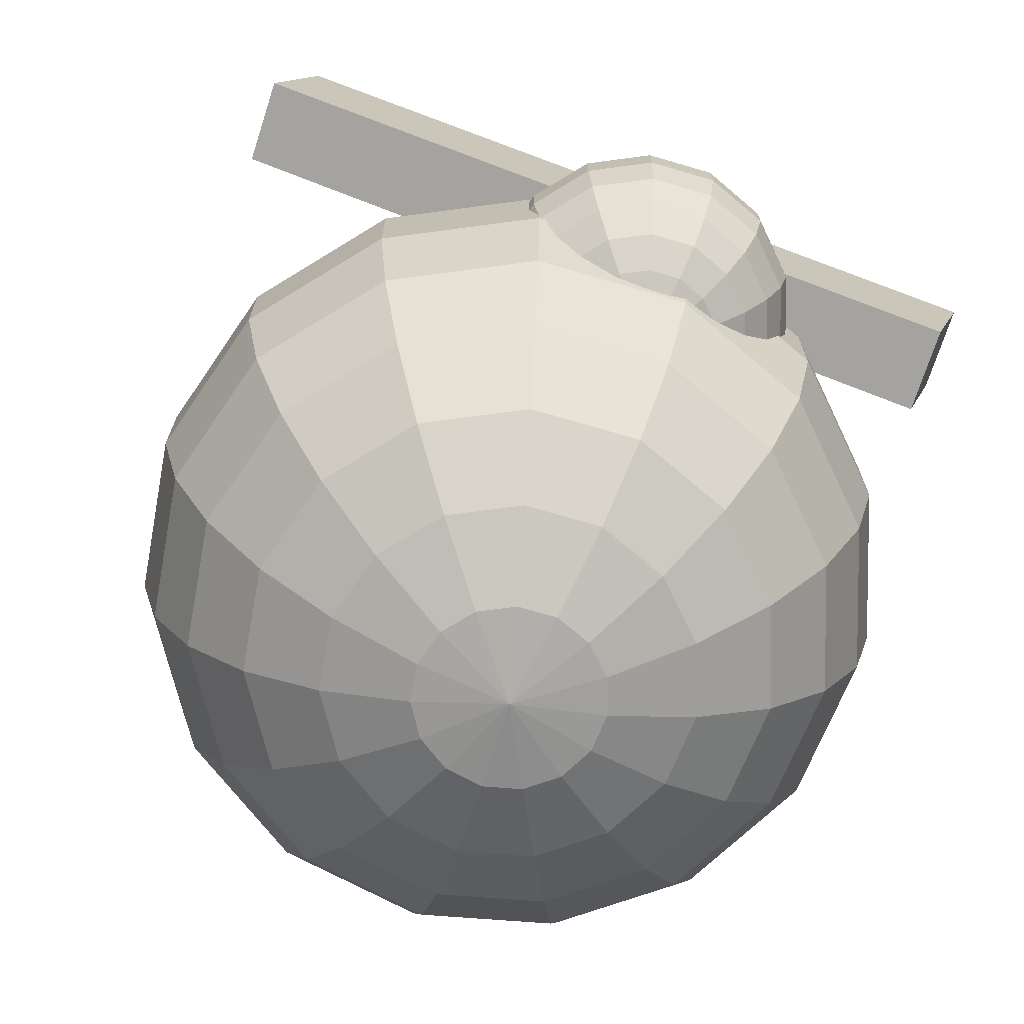
<metadata>
{"format":"obj","ext":"obj","renderer":"f3d","projection":"perspective","resolution":1024,"background":"white","views":[{"elev":-71.1,"azim":-112.4,"up":"+Y"}]}
</metadata>
<code>
o Sphere
v -0 0.9709 -0.2393
v -0 0.8855 -0.4647
v -0 0.7485 -0.6631
v -0 0.5681 -0.823
v -0 0.3546 -0.935
v -0 0.1205 -0.9927
v -0 -0.1205 -0.9927
v -0 -0.3546 -0.935
v -0 -0.5681 -0.823
v -0 -0.7485 -0.6631
v -0 -0.8855 -0.4647
v 0.09734 0.9709 -0.2186
v 0.189 0.8855 -0.4245
v 0.2697 0.7485 -0.6058
v 0.3347 0.5681 -0.7518
v 0.3803 0.3546 -0.8542
v 0.4038 0.1205 -0.9069
v 0.4038 -0.1205 -0.9069
v 0.3803 -0.3546 -0.8542
v 0.3347 -0.5681 -0.7518
v 0.2697 -0.7485 -0.6058
v 0.189 -0.8855 -0.4245
v 0.09734 -0.9709 -0.2186
v 0.1778 0.9709 -0.1601
v 0.3454 0.8855 -0.311
v 0.4928 0.7485 -0.4437
v 0.6116 0.5681 -0.5507
v 0.6949 0.3546 -0.6256
v 0.7377 0.1205 -0.6643
v 0.7377 -0.1205 -0.6643
v 0.6949 -0.3546 -0.6256
v 0.6116 -0.5681 -0.5507
v 0.4928 -0.7485 -0.4437
v 0.3454 -0.8855 -0.311
v 0.1778 -0.9709 -0.1601
v 0.2276 0.9709 -0.07395
v 0.442 0.8855 -0.1436
v 0.6307 0.7485 -0.2049
v 0.7827 0.5681 -0.2543
v 0.8893 0.3546 -0.2889
v 0.9441 0.1205 -0.3068
v 0.9441 -0.1205 -0.3068
v 0.8893 -0.3546 -0.2889
v 0.7827 -0.5681 -0.2543
v 0.6307 -0.7485 -0.2049
v 0.442 -0.8855 -0.1436
v 0.2276 -0.9709 -0.07395
v 0.238 0.9709 0.02501
v 0.4622 0.8855 0.04858
v 0.6595 0.7485 0.06932
v 0.8185 0.5681 0.08603
v 0.9299 0.3546 0.09774
v 0.9873 0.1205 0.1038
v 0.9873 -0.1205 0.1038
v 0.9299 -0.3546 0.09774
v 0.8185 -0.5681 0.08603
v 0.6595 -0.7485 0.06932
v 0.4622 -0.8855 0.04858
v 0.238 -0.9709 0.02501
v 0.2073 0.9709 0.1197
v 0.4025 0.8855 0.2324
v 0.5743 0.7485 0.3316
v 0.7127 0.5681 0.4115
v 0.8097 0.3546 0.4675
v 0.8597 0.1205 0.4964
v 0.8597 -0.1205 0.4964
v 0.8097 -0.3546 0.4675
v 0.7127 -0.5681 0.4115
v 0.5743 -0.7485 0.3316
v 0.4025 -0.8855 0.2324
v 0.2073 -0.9709 0.1197
v 0.1407 0.9709 0.1936
v 0.2732 0.8855 0.376
v 0.3898 0.7485 0.5365
v 0.4837 0.5681 0.6658
v 0.5496 0.3546 0.7564
v 0.5835 0.1205 0.8031
v 0.5835 -0.1205 0.8031
v 0.5496 -0.3546 0.7564
v 0.4837 -0.5681 0.6658
v 0.3898 -0.7485 0.5365
v 0.2732 -0.8855 0.376
v 0.1407 -0.9709 0.1936
v 0.04976 0.9709 0.2341
v 0.09662 0.8855 0.4546
v 0.1379 0.7485 0.6486
v 0.1711 0.5681 0.805
v 0.1944 0.3546 0.9146
v 0.2064 0.1205 0.971
v 0.2064 -0.1205 0.971
v 0.1944 -0.3546 0.9146
v 0.1711 -0.5681 0.805
v 0.1379 -0.7485 0.6486
v 0.09662 -0.8855 0.4546
v 0.04976 -0.9709 0.2341
v -0.04976 0.9709 0.2341
v -0.09662 0.8855 0.4546
v -0.1379 0.7485 0.6486
v -0.1711 0.5681 0.805
v -0.1944 0.3546 0.9146
v -0.2064 0.1205 0.971
v -0.2064 -0.1205 0.971
v -0.1944 -0.3546 0.9146
v -0.1711 -0.5681 0.805
v -0.1379 -0.7485 0.6486
v -0.09662 -0.8855 0.4546
v -0.04976 -0.9709 0.2341
v -0 -1 0
v -0.1407 0.9709 0.1936
v -0.2732 0.8855 0.376
v -0.3898 0.7485 0.5365
v -0.4837 0.5681 0.6658
v -0.5496 0.3546 0.7564
v -0.5835 0.1205 0.8031
v -0.5835 -0.1205 0.8031
v -0.5496 -0.3546 0.7564
v -0.4837 -0.5681 0.6658
v -0.3898 -0.7485 0.5365
v -0.2732 -0.8855 0.376
v -0.1407 -0.9709 0.1936
v -0.2073 0.9709 0.1197
v -0.4025 0.8855 0.2324
v -0.5743 0.7485 0.3316
v -0.7127 0.5681 0.4115
v -0.8097 0.3546 0.4675
v -0.8597 0.1205 0.4964
v -0.8597 -0.1205 0.4964
v -0.8097 -0.3546 0.4675
v -0.7127 -0.5681 0.4115
v -0.5743 -0.7485 0.3316
v -0.4025 -0.8855 0.2324
v -0.2073 -0.9709 0.1197
v -0 1 0
v -0.238 0.9709 0.02501
v -0.4622 0.8855 0.04858
v -0.6595 0.7485 0.06932
v -0.8185 0.5681 0.08603
v -0.9299 0.3546 0.09774
v -0.9873 0.1205 0.1038
v -0.9873 -0.1205 0.1038
v -0.9299 -0.3546 0.09774
v -0.8185 -0.5681 0.08603
v -0.6595 -0.7485 0.06932
v -0.4622 -0.8855 0.04858
v -0.238 -0.9709 0.02501
v -0.2276 0.9709 -0.07395
v -0.442 0.8855 -0.1436
v -0.6307 0.7485 -0.2049
v -0.7827 0.5681 -0.2543
v -0.8893 0.3546 -0.2889
v -0.9441 0.1205 -0.3068
v -0.9441 -0.1205 -0.3068
v -0.8893 -0.3546 -0.2889
v -0.7827 -0.5681 -0.2543
v -0.6307 -0.7485 -0.2049
v -0.442 -0.8855 -0.1436
v -0.2276 -0.9709 -0.07395
v -0.1778 0.9709 -0.1601
v -0.3454 0.8855 -0.311
v -0.4928 0.7485 -0.4437
v -0.6116 0.5681 -0.5507
v -0.6949 0.3546 -0.6256
v -0.7377 0.1205 -0.6643
v -0.7377 -0.1205 -0.6643
v -0.6949 -0.3546 -0.6256
v -0.6116 -0.5681 -0.5507
v -0.4928 -0.7485 -0.4437
v -0.3454 -0.8855 -0.311
v -0.1778 -0.9709 -0.1601
v -0.09734 0.9709 -0.2186
v -0.189 0.8855 -0.4245
v -0.2697 0.7485 -0.6058
v -0.3347 0.5681 -0.7518
v -0.3803 0.3546 -0.8542
v -0.4038 0.1205 -0.9069
v -0.4038 -0.1205 -0.9069
v -0.3803 -0.3546 -0.8542
v -0.3347 -0.5681 -0.7518
v -0.2697 -0.7485 -0.6058
v -0.189 -0.8855 -0.4245
v -0.09734 -0.9709 -0.2186
v -0 -0.9709 -0.2393
f 108 182 23
f 5 17 6
f 6 18 7
f 7 19 8
f 1 133 12
f 8 20 9
f 1 13 2
f 10 20 21
f 2 14 3
f 11 21 22
f 3 15 4
f 11 23 182
f 4 16 5
f 18 31 19
f 12 133 24
f 19 32 20
f 12 25 13
f 20 33 21
f 13 26 14
f 21 34 22
f 14 27 15
f 23 34 35
f 15 28 16
f 108 23 35
f 16 29 17
f 17 30 18
f 33 44 45
f 25 38 26
f 33 46 34
f 27 38 39
f 35 46 47
f 27 40 28
f 108 35 47
f 28 41 29
f 29 42 30
f 30 43 31
f 24 133 36
f 31 44 32
f 25 36 37
f 108 47 59
f 40 53 41
f 41 54 42
f 43 54 55
f 36 133 48
f 43 56 44
f 36 49 37
f 45 56 57
f 38 49 50
f 46 57 58
f 38 51 39
f 47 58 59
f 39 52 40
f 54 67 55
f 48 133 60
f 56 67 68
f 48 61 49
f 56 69 57
f 49 62 50
f 57 70 58
f 50 63 51
f 59 70 71
f 51 64 52
f 108 59 71
f 52 65 53
f 53 66 54
f 61 74 62
f 69 82 70
f 62 75 63
f 71 82 83
f 63 76 64
f 108 71 83
f 64 77 65
f 65 78 66
f 66 79 67
f 60 133 72
f 68 79 80
f 60 73 61
f 69 80 81
f 108 83 95
f 76 89 77
f 77 90 78
f 79 90 91
f 72 133 84
f 79 92 80
f 72 85 73
f 81 92 93
f 74 85 86
f 81 94 82
f 74 87 75
f 82 95 83
f 75 88 76
f 84 133 96
f 91 104 92
f 85 96 97
f 93 104 105
f 85 98 86
f 93 106 94
f 86 99 87
f 95 106 107
f 87 100 88
f 108 95 107
f 89 100 101
f 89 102 90
f 90 103 91
f 105 119 106
f 98 112 99
f 106 120 107
f 99 113 100
f 108 107 120
f 101 113 114
f 101 115 102
f 102 116 103
f 96 133 109
f 103 117 104
f 97 109 110
f 105 117 118
f 97 111 98
f 113 126 114
f 114 127 115
f 115 128 116
f 109 133 121
f 117 128 129
f 110 121 122
f 118 129 130
f 110 123 111
f 118 131 119
f 111 124 112
f 119 132 120
f 112 125 113
f 108 120 132
f 128 142 129
f 121 135 122
f 130 142 143
f 122 136 123
f 130 144 131
f 123 137 124
f 132 144 145
f 124 138 125
f 108 132 145
f 126 138 139
f 126 140 127
f 127 141 128
f 121 133 134
f 136 149 137
f 145 156 157
f 137 150 138
f 108 145 157
f 138 151 139
f 139 152 140
f 140 153 141
f 134 133 146
f 141 154 142
f 134 147 135
f 143 154 155
f 135 148 136
f 143 156 144
f 151 164 152
f 152 165 153
f 146 133 158
f 154 165 166
f 146 159 147
f 155 166 167
f 148 159 160
f 155 168 156
f 148 161 149
f 157 168 169
f 149 162 150
f 108 157 169
f 150 163 151
f 166 177 178
f 158 171 159
f 167 178 179
f 160 171 172
f 167 180 168
f 160 173 161
f 169 180 181
f 161 174 162
f 108 169 181
f 163 174 175
f 163 176 164
f 164 177 165
f 158 133 170
f 180 182 181
f 173 5 174
f 108 181 182
f 175 5 6
f 175 7 176
f 176 8 177
f 170 133 1
f 177 9 178
f 171 1 2
f 178 10 179
f 172 2 3
f 179 11 180
f 173 3 4
f 5 16 17
f 6 17 18
f 7 18 19
f 8 19 20
f 1 12 13
f 10 9 20
f 2 13 14
f 11 10 21
f 3 14 15
f 11 22 23
f 4 15 16
f 18 30 31
f 19 31 32
f 12 24 25
f 20 32 33
f 13 25 26
f 21 33 34
f 14 26 27
f 23 22 34
f 15 27 28
f 16 28 29
f 17 29 30
f 33 32 44
f 25 37 38
f 33 45 46
f 27 26 38
f 35 34 46
f 27 39 40
f 28 40 41
f 29 41 42
f 30 42 43
f 31 43 44
f 25 24 36
f 40 52 53
f 41 53 54
f 43 42 54
f 43 55 56
f 36 48 49
f 45 44 56
f 38 37 49
f 46 45 57
f 38 50 51
f 47 46 58
f 39 51 52
f 54 66 67
f 56 55 67
f 48 60 61
f 56 68 69
f 49 61 62
f 57 69 70
f 50 62 63
f 59 58 70
f 51 63 64
f 52 64 65
f 53 65 66
f 61 73 74
f 69 81 82
f 62 74 75
f 71 70 82
f 63 75 76
f 64 76 77
f 65 77 78
f 66 78 79
f 68 67 79
f 60 72 73
f 69 68 80
f 76 88 89
f 77 89 90
f 79 78 90
f 79 91 92
f 72 84 85
f 81 80 92
f 74 73 85
f 81 93 94
f 74 86 87
f 82 94 95
f 75 87 88
f 91 103 104
f 85 84 96
f 93 92 104
f 85 97 98
f 93 105 106
f 86 98 99
f 95 94 106
f 87 99 100
f 89 88 100
f 89 101 102
f 90 102 103
f 105 118 119
f 98 111 112
f 106 119 120
f 99 112 113
f 101 100 113
f 101 114 115
f 102 115 116
f 103 116 117
f 97 96 109
f 105 104 117
f 97 110 111
f 113 125 126
f 114 126 127
f 115 127 128
f 117 116 128
f 110 109 121
f 118 117 129
f 110 122 123
f 118 130 131
f 111 123 124
f 119 131 132
f 112 124 125
f 128 141 142
f 121 134 135
f 130 129 142
f 122 135 136
f 130 143 144
f 123 136 137
f 132 131 144
f 124 137 138
f 126 125 138
f 126 139 140
f 127 140 141
f 136 148 149
f 145 144 156
f 137 149 150
f 138 150 151
f 139 151 152
f 140 152 153
f 141 153 154
f 134 146 147
f 143 142 154
f 135 147 148
f 143 155 156
f 151 163 164
f 152 164 165
f 154 153 165
f 146 158 159
f 155 154 166
f 148 147 159
f 155 167 168
f 148 160 161
f 157 156 168
f 149 161 162
f 150 162 163
f 166 165 177
f 158 170 171
f 167 166 178
f 160 159 171
f 167 179 180
f 160 172 173
f 169 168 180
f 161 173 174
f 163 162 174
f 163 175 176
f 164 176 177
f 180 11 182
f 173 4 5
f 175 174 5
f 175 6 7
f 176 7 8
f 177 8 9
f 171 170 1
f 178 9 10
f 172 171 2
f 179 10 11
f 173 172 3
o Sphere.001
v -0.7878 0.4314 -0.05334
v -0.7878 0.3967 -0.1448
v -0.7878 0.3411 -0.2253
v -0.7878 0.2679 -0.2901
v -0.7878 0.1813 -0.3356
v -0.7878 0.08638 -0.359
v -0.7878 -0.01142 -0.359
v -0.7878 -0.1064 -0.3356
v -0.7878 -0.193 -0.2901
v -0.7878 -0.2662 -0.2253
v -0.7878 -0.3217 -0.1448
v -0.7483 0.4314 -0.04495
v -0.7111 0.3967 -0.1285
v -0.6783 0.3411 -0.202
v -0.652 0.2679 -0.2613
v -0.6335 0.1813 -0.3028
v -0.624 0.08638 -0.3242
v -0.624 -0.01142 -0.3242
v -0.6335 -0.1064 -0.3028
v -0.652 -0.193 -0.2613
v -0.6783 -0.2662 -0.202
v -0.7111 -0.3217 -0.1285
v -0.7483 -0.3564 -0.04495
v -0.7156 0.4314 -0.02122
v -0.6477 0.3967 -0.08241
v -0.5878 0.3411 -0.1363
v -0.5396 0.2679 -0.1797
v -0.5059 0.1813 -0.2101
v -0.4885 0.08638 -0.2257
v -0.4885 -0.01142 -0.2257
v -0.5059 -0.1064 -0.2101
v -0.5396 -0.193 -0.1797
v -0.5878 -0.2662 -0.1363
v -0.6477 -0.3217 -0.08241
v -0.7156 -0.3564 -0.02122
v -0.6954 0.4314 0.01374
v -0.6085 0.3967 -0.01452
v -0.5319 0.3411 -0.03939
v -0.4702 0.2679 -0.05943
v -0.427 0.1813 -0.07347
v -0.4047 0.08638 -0.08071
v -0.4047 -0.01142 -0.08071
v -0.427 -0.1064 -0.07347
v -0.4702 -0.193 -0.05943
v -0.5319 -0.2662 -0.03939
v -0.6085 -0.3217 -0.01452
v -0.6954 -0.3564 0.01374
v -0.6912 0.4314 0.05389
v -0.6003 0.3967 0.06345
v -0.5202 0.3411 0.07186
v -0.4557 0.2679 0.07864
v -0.4105 0.1813 0.08339
v -0.3872 0.08638 0.08584
v -0.3872 -0.01142 0.08584
v -0.4105 -0.1064 0.08339
v -0.4557 -0.193 0.07864
v -0.5202 -0.2662 0.07186
v -0.6003 -0.3217 0.06345
v -0.6912 -0.3564 0.05389
v -0.7037 0.4314 0.09229
v -0.6245 0.3967 0.138
v -0.5548 0.3411 0.1783
v -0.4986 0.2679 0.2107
v -0.4593 0.1813 0.2334
v -0.439 0.08638 0.2451
v -0.439 -0.01142 0.2451
v -0.4593 -0.1064 0.2334
v -0.4986 -0.193 0.2107
v -0.5548 -0.2662 0.1783
v -0.6245 -0.3217 0.138
v -0.7037 -0.3564 0.09229
v -0.7307 0.4314 0.1223
v -0.6769 0.3967 0.1963
v -0.6296 0.3411 0.2614
v -0.5915 0.2679 0.3139
v -0.5648 0.1813 0.3506
v -0.551 0.08638 0.3696
v -0.551 -0.01142 0.3696
v -0.5648 -0.1064 0.3506
v -0.5915 -0.193 0.3139
v -0.6296 -0.2662 0.2614
v -0.6769 -0.3217 0.1963
v -0.7307 -0.3564 0.1223
v -0.7676 0.4314 0.1387
v -0.7486 0.3967 0.2282
v -0.7318 0.3411 0.3069
v -0.7183 0.2679 0.3703
v -0.7089 0.1813 0.4148
v -0.704 0.08638 0.4377
v -0.704 -0.01142 0.4377
v -0.7089 -0.1064 0.4148
v -0.7183 -0.193 0.3703
v -0.7318 -0.2662 0.3069
v -0.7486 -0.3217 0.2282
v -0.7676 -0.3564 0.1387
v -0.8079 0.4314 0.1387
v -0.827 0.3967 0.2282
v -0.8437 0.3411 0.3069
v -0.8572 0.2679 0.3703
v -0.8666 0.1813 0.4148
v -0.8715 0.08638 0.4377
v -0.8715 -0.01142 0.4377
v -0.8666 -0.1064 0.4148
v -0.8572 -0.193 0.3703
v -0.8437 -0.2662 0.3069
v -0.827 -0.3217 0.2282
v -0.8079 -0.3564 0.1387
v -0.7878 -0.3682 0.04374
v -0.8448 0.4314 0.1223
v -0.8986 0.3967 0.1963
v -0.9459 0.3411 0.2614
v -0.984 0.2679 0.3139
v -1.011 0.1813 0.3506
v -1.024 0.08638 0.3696
v -1.024 -0.01142 0.3696
v -1.011 -0.1064 0.3506
v -0.984 -0.193 0.3139
v -0.9459 -0.2662 0.2614
v -0.8986 -0.3217 0.1963
v -0.8448 -0.3564 0.1223
v -0.8718 0.4314 0.09229
v -0.951 0.3967 0.138
v -1.021 0.3411 0.1783
v -1.077 0.2679 0.2107
v -1.116 0.1813 0.2334
v -1.137 0.08638 0.2451
v -1.137 -0.01142 0.2451
v -1.116 -0.1064 0.2334
v -1.077 -0.193 0.2107
v -1.021 -0.2662 0.1783
v -0.951 -0.3217 0.138
v -0.8718 -0.3564 0.09229
v -0.7878 0.4432 0.04374
v -0.8843 0.4314 0.05389
v -0.9753 0.3967 0.06345
v -1.055 0.3411 0.07186
v -1.12 0.2679 0.07864
v -1.165 0.1813 0.08339
v -1.188 0.08638 0.08584
v -1.188 -0.01142 0.08584
v -1.165 -0.1064 0.08339
v -1.12 -0.193 0.07864
v -1.055 -0.2662 0.07186
v -0.9753 -0.3217 0.06345
v -0.8843 -0.3564 0.05389
v -0.8801 0.4314 0.01374
v -0.9671 0.3967 -0.01452
v -1.044 0.3411 -0.03939
v -1.105 0.2679 -0.05943
v -1.149 0.1813 -0.07347
v -1.171 0.08638 -0.08071
v -1.171 -0.01142 -0.08071
v -1.149 -0.1064 -0.07347
v -1.105 -0.193 -0.05943
v -1.044 -0.2662 -0.03939
v -0.9671 -0.3217 -0.01452
v -0.8801 -0.3564 0.01374
v -0.8599 0.4314 -0.02122
v -0.9279 0.3967 -0.08241
v -0.9877 0.3411 -0.1363
v -1.036 0.2679 -0.1797
v -1.07 0.1813 -0.2101
v -1.087 0.08638 -0.2257
v -1.087 -0.01142 -0.2257
v -1.07 -0.1064 -0.2101
v -1.036 -0.193 -0.1797
v -0.9877 -0.2662 -0.1363
v -0.9279 -0.3217 -0.08241
v -0.8599 -0.3564 -0.02122
v -0.8273 0.4314 -0.04495
v -0.8644 0.3967 -0.1285
v -0.8972 0.3411 -0.202
v -0.9236 0.2679 -0.2613
v -0.942 0.1813 -0.3028
v -0.9516 0.08638 -0.3242
v -0.9516 -0.01142 -0.3242
v -0.942 -0.1064 -0.3028
v -0.9236 -0.193 -0.2613
v -0.8972 -0.2662 -0.202
v -0.8644 -0.3217 -0.1285
v -0.8273 -0.3564 -0.04495
v -0.7878 -0.3564 -0.05334
f 290 364 205
f 187 199 188
f 188 200 189
f 189 201 190
f 183 315 194
f 190 202 191
f 183 195 184
f 192 202 203
f 184 196 185
f 193 203 204
f 185 197 186
f 193 205 364
f 186 198 187
f 200 213 201
f 194 315 206
f 201 214 202
f 194 207 195
f 202 215 203
f 195 208 196
f 203 216 204
f 196 209 197
f 205 216 217
f 197 210 198
f 290 205 217
f 198 211 199
f 199 212 200
f 215 226 227
f 207 220 208
f 215 228 216
f 209 220 221
f 217 228 229
f 209 222 210
f 290 217 229
f 210 223 211
f 211 224 212
f 212 225 213
f 206 315 218
f 213 226 214
f 207 218 219
f 290 229 241
f 222 235 223
f 223 236 224
f 225 236 237
f 218 315 230
f 225 238 226
f 218 231 219
f 227 238 239
f 220 231 232
f 228 239 240
f 220 233 221
f 229 240 241
f 221 234 222
f 236 249 237
f 230 315 242
f 238 249 250
f 230 243 231
f 238 251 239
f 231 244 232
f 239 252 240
f 232 245 233
f 241 252 253
f 233 246 234
f 290 241 253
f 234 247 235
f 235 248 236
f 243 256 244
f 251 264 252
f 244 257 245
f 253 264 265
f 245 258 246
f 290 253 265
f 246 259 247
f 247 260 248
f 248 261 249
f 242 315 254
f 250 261 262
f 242 255 243
f 251 262 263
f 290 265 277
f 258 271 259
f 259 272 260
f 261 272 273
f 254 315 266
f 261 274 262
f 254 267 255
f 263 274 275
f 256 267 268
f 263 276 264
f 256 269 257
f 264 277 265
f 257 270 258
f 266 315 278
f 273 286 274
f 267 278 279
f 275 286 287
f 267 280 268
f 275 288 276
f 268 281 269
f 277 288 289
f 269 282 270
f 290 277 289
f 271 282 283
f 271 284 272
f 272 285 273
f 287 301 288
f 280 294 281
f 288 302 289
f 281 295 282
f 290 289 302
f 283 295 296
f 283 297 284
f 284 298 285
f 278 315 291
f 285 299 286
f 279 291 292
f 287 299 300
f 279 293 280
f 295 308 296
f 296 309 297
f 297 310 298
f 291 315 303
f 299 310 311
f 292 303 304
f 300 311 312
f 292 305 293
f 300 313 301
f 293 306 294
f 301 314 302
f 294 307 295
f 290 302 314
f 310 324 311
f 303 317 304
f 312 324 325
f 304 318 305
f 312 326 313
f 305 319 306
f 314 326 327
f 306 320 307
f 290 314 327
f 308 320 321
f 308 322 309
f 309 323 310
f 303 315 316
f 318 331 319
f 327 338 339
f 319 332 320
f 290 327 339
f 320 333 321
f 321 334 322
f 322 335 323
f 316 315 328
f 323 336 324
f 316 329 317
f 325 336 337
f 317 330 318
f 325 338 326
f 333 346 334
f 334 347 335
f 328 315 340
f 336 347 348
f 328 341 329
f 337 348 349
f 330 341 342
f 337 350 338
f 330 343 331
f 339 350 351
f 331 344 332
f 290 339 351
f 332 345 333
f 348 359 360
f 340 353 341
f 349 360 361
f 342 353 354
f 349 362 350
f 342 355 343
f 351 362 363
f 343 356 344
f 290 351 363
f 345 356 357
f 345 358 346
f 346 359 347
f 340 315 352
f 362 364 363
f 355 187 356
f 290 363 364
f 357 187 188
f 357 189 358
f 358 190 359
f 352 315 183
f 359 191 360
f 353 183 184
f 360 192 361
f 354 184 185
f 361 193 362
f 355 185 186
f 187 198 199
f 188 199 200
f 189 200 201
f 190 201 202
f 183 194 195
f 192 191 202
f 184 195 196
f 193 192 203
f 185 196 197
f 193 204 205
f 186 197 198
f 200 212 213
f 201 213 214
f 194 206 207
f 202 214 215
f 195 207 208
f 203 215 216
f 196 208 209
f 205 204 216
f 197 209 210
f 198 210 211
f 199 211 212
f 215 214 226
f 207 219 220
f 215 227 228
f 209 208 220
f 217 216 228
f 209 221 222
f 210 222 223
f 211 223 224
f 212 224 225
f 213 225 226
f 207 206 218
f 222 234 235
f 223 235 236
f 225 224 236
f 225 237 238
f 218 230 231
f 227 226 238
f 220 219 231
f 228 227 239
f 220 232 233
f 229 228 240
f 221 233 234
f 236 248 249
f 238 237 249
f 230 242 243
f 238 250 251
f 231 243 244
f 239 251 252
f 232 244 245
f 241 240 252
f 233 245 246
f 234 246 247
f 235 247 248
f 243 255 256
f 251 263 264
f 244 256 257
f 253 252 264
f 245 257 258
f 246 258 259
f 247 259 260
f 248 260 261
f 250 249 261
f 242 254 255
f 251 250 262
f 258 270 271
f 259 271 272
f 261 260 272
f 261 273 274
f 254 266 267
f 263 262 274
f 256 255 267
f 263 275 276
f 256 268 269
f 264 276 277
f 257 269 270
f 273 285 286
f 267 266 278
f 275 274 286
f 267 279 280
f 275 287 288
f 268 280 281
f 277 276 288
f 269 281 282
f 271 270 282
f 271 283 284
f 272 284 285
f 287 300 301
f 280 293 294
f 288 301 302
f 281 294 295
f 283 282 295
f 283 296 297
f 284 297 298
f 285 298 299
f 279 278 291
f 287 286 299
f 279 292 293
f 295 307 308
f 296 308 309
f 297 309 310
f 299 298 310
f 292 291 303
f 300 299 311
f 292 304 305
f 300 312 313
f 293 305 306
f 301 313 314
f 294 306 307
f 310 323 324
f 303 316 317
f 312 311 324
f 304 317 318
f 312 325 326
f 305 318 319
f 314 313 326
f 306 319 320
f 308 307 320
f 308 321 322
f 309 322 323
f 318 330 331
f 327 326 338
f 319 331 332
f 320 332 333
f 321 333 334
f 322 334 335
f 323 335 336
f 316 328 329
f 325 324 336
f 317 329 330
f 325 337 338
f 333 345 346
f 334 346 347
f 336 335 347
f 328 340 341
f 337 336 348
f 330 329 341
f 337 349 350
f 330 342 343
f 339 338 350
f 331 343 344
f 332 344 345
f 348 347 359
f 340 352 353
f 349 348 360
f 342 341 353
f 349 361 362
f 342 354 355
f 351 350 362
f 343 355 356
f 345 344 356
f 345 357 358
f 346 358 359
f 362 193 364
f 355 186 187
f 357 356 187
f 357 188 189
f 358 189 190
f 359 190 191
f 353 352 183
f 360 191 192
f 354 353 184
f 361 192 193
f 355 354 185
o Cube_Cube.001
v -0.9934 0.6489 0.9958
v -0.9928 0.2718 0.8873
v -0.8275 1.217 -0.9759
v -0.8269 0.8396 -1.084
v -0.7605 0.644 1.014
v -0.7599 0.267 0.9055
v -0.5945 1.212 -0.9577
v -0.5939 0.8347 -1.066
f 366 365 367
f 368 367 371
f 372 371 369
f 370 369 365
f 371 367 365
f 368 372 370
f 366 367 368
f 368 371 372
f 372 369 370
f 370 365 366
f 371 365 369
f 368 370 366

</code>
